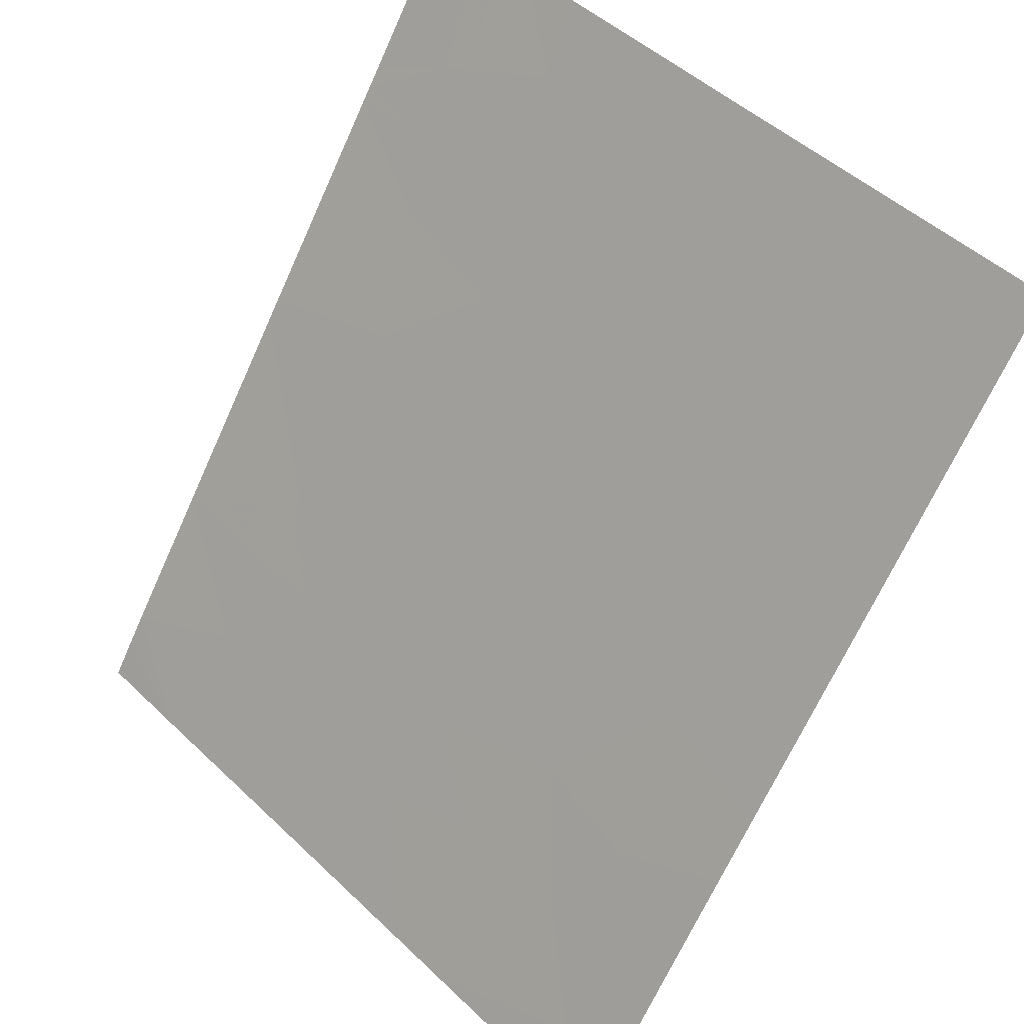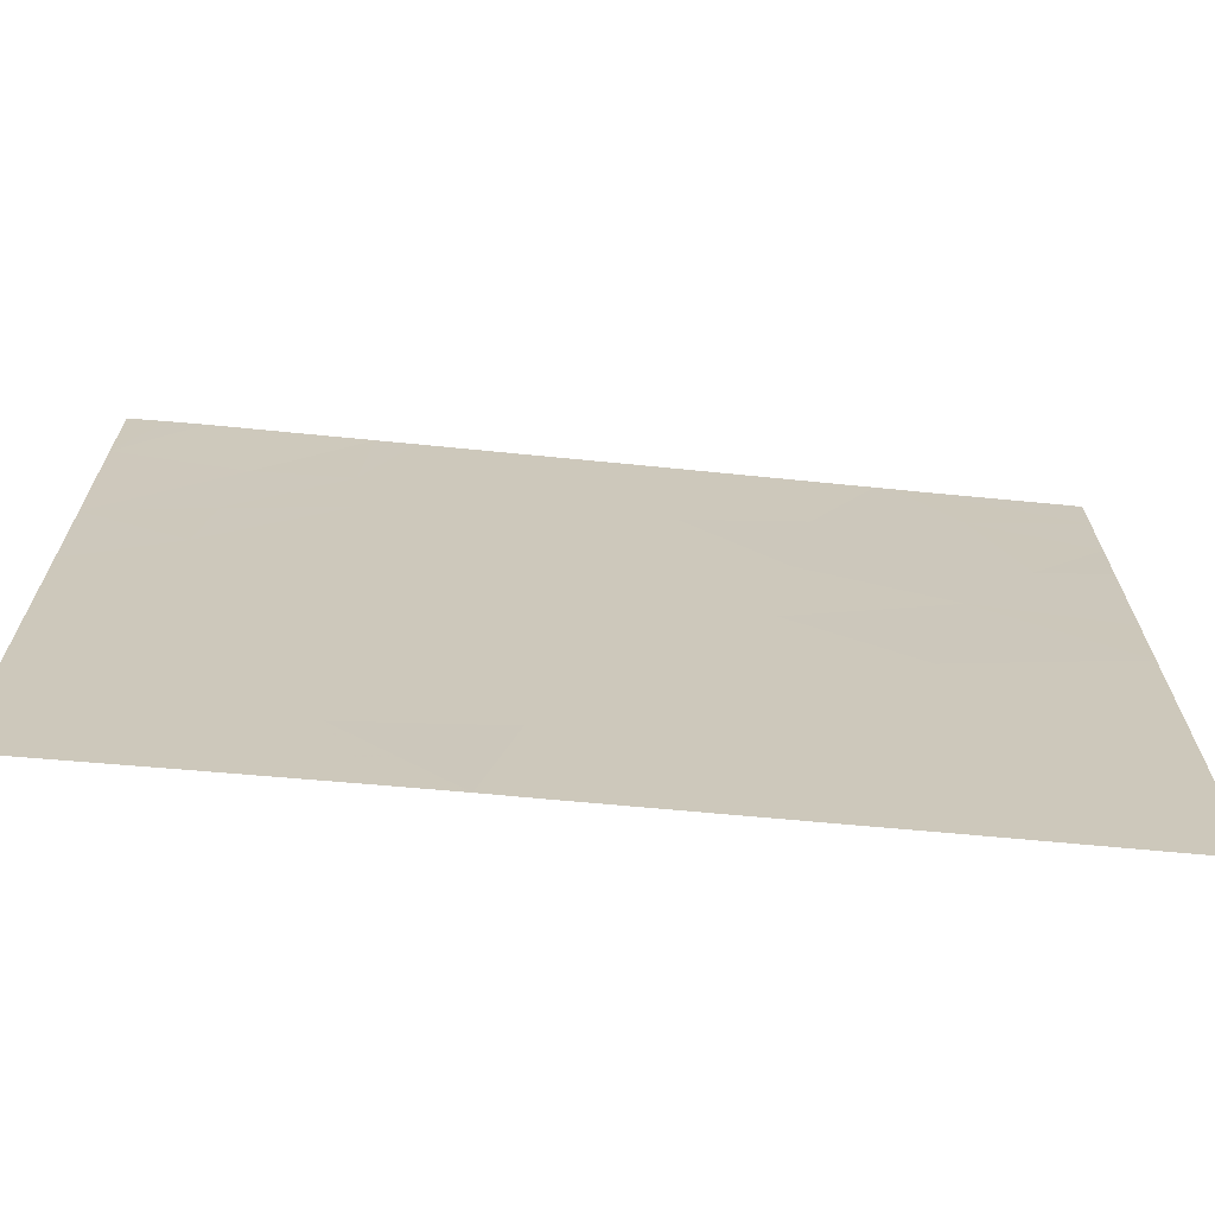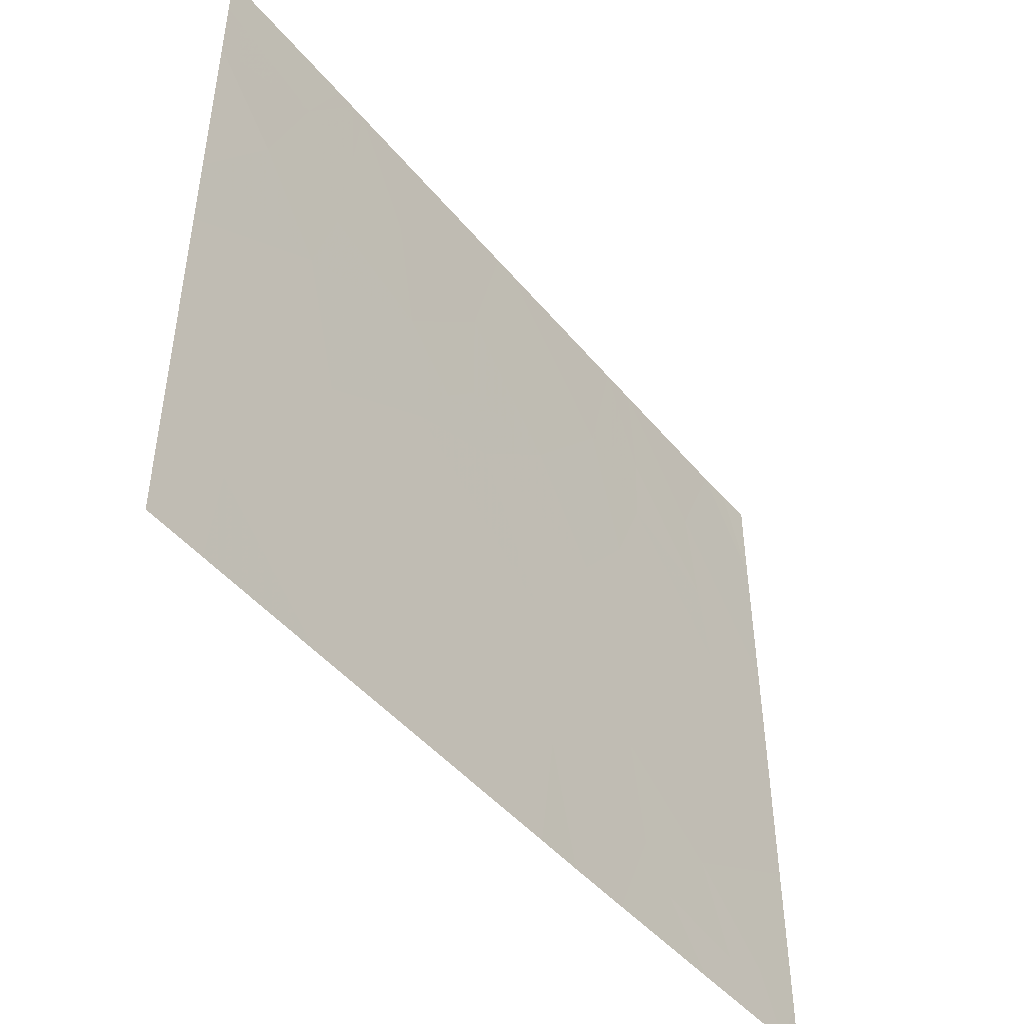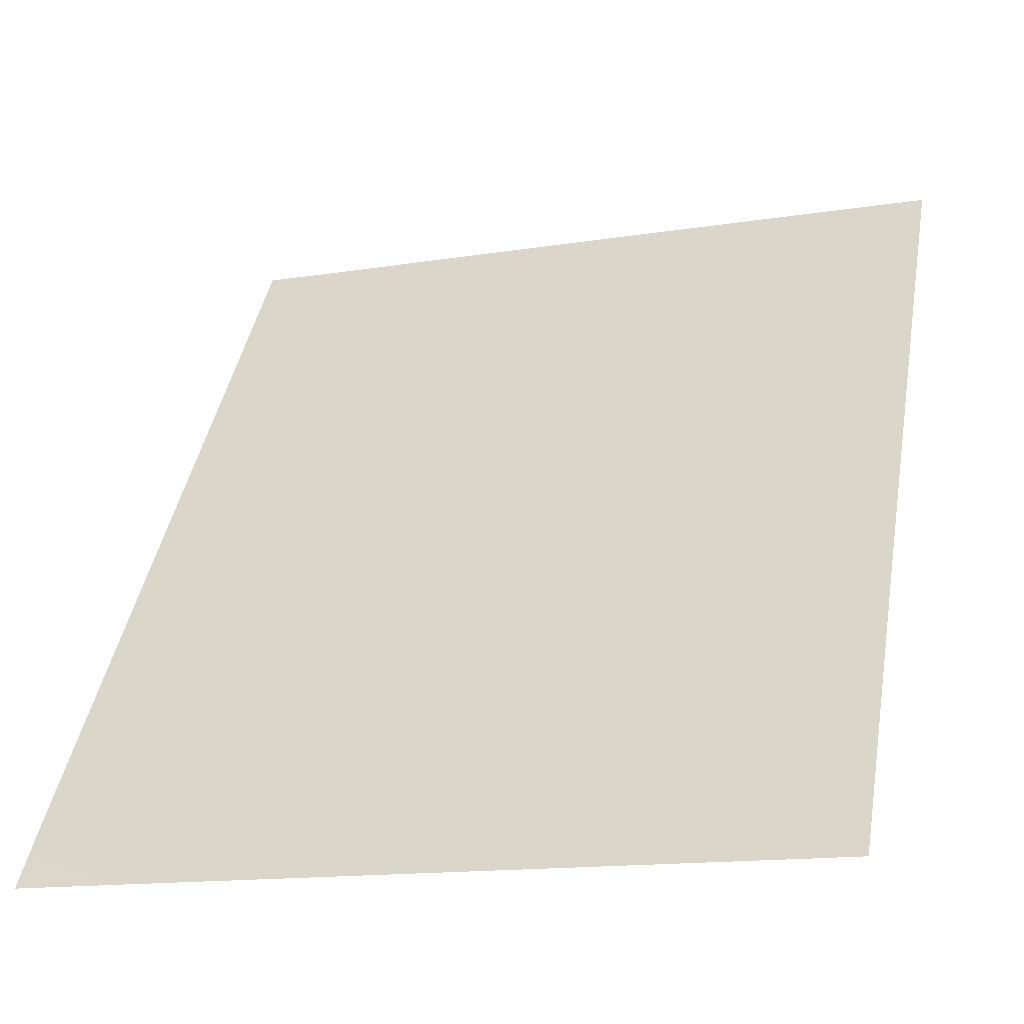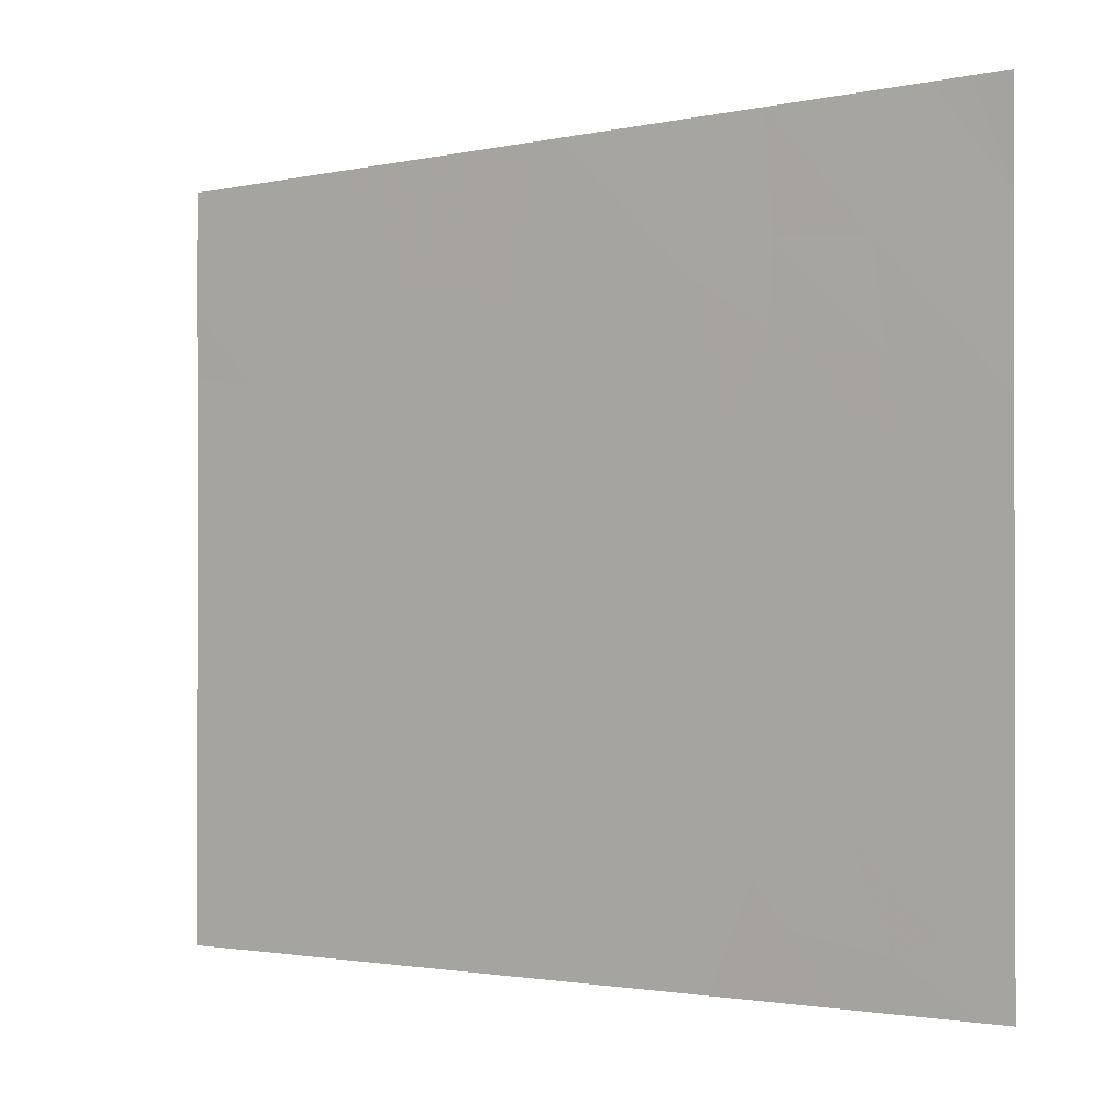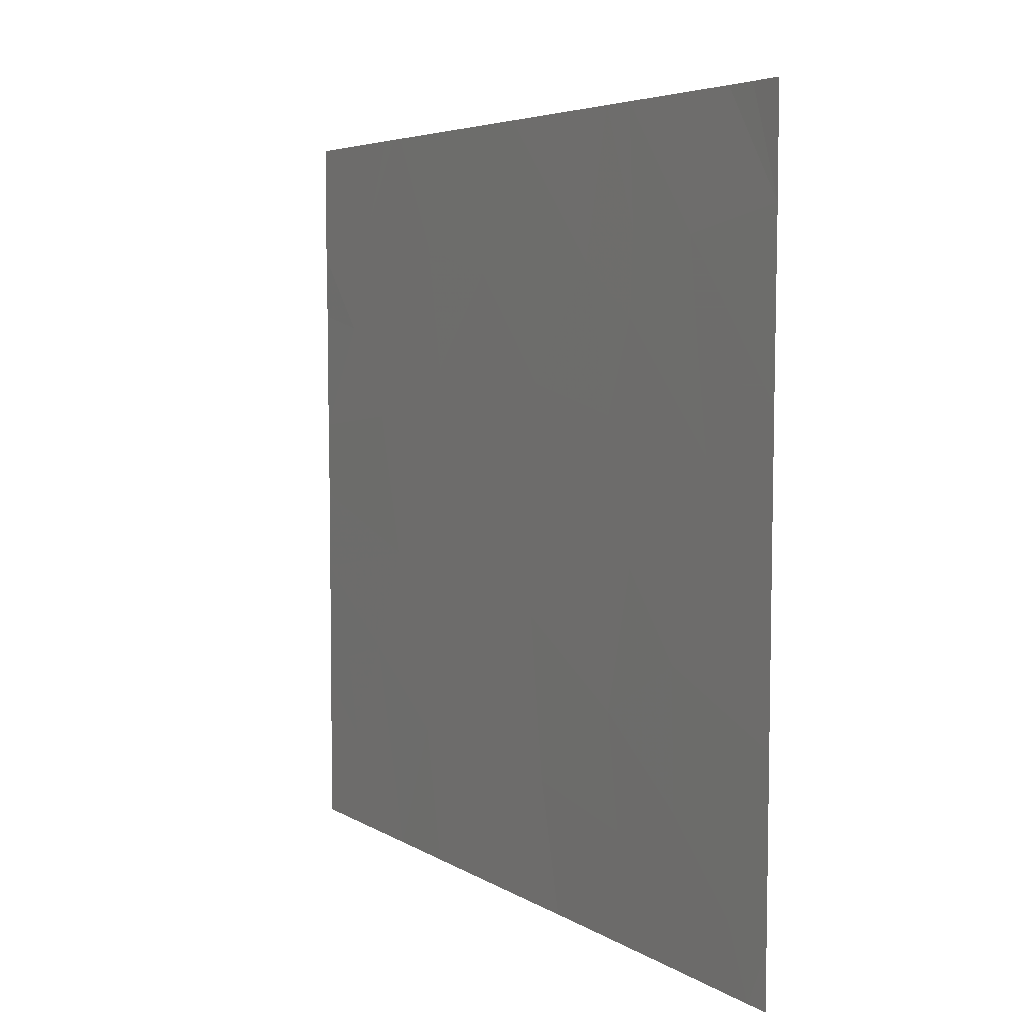
<metadata>
{"format":"obj","ext":"obj","renderer":"f3d","projection":"perspective","resolution":1024,"background":"white","views":[{"elev":46.9,"azim":137.4,"up":"+Y"},{"elev":-68.7,"azim":118.3,"up":"+Z"},{"elev":-46.6,"azim":-109.0,"up":"+Z"},{"elev":-15.3,"azim":108.3,"up":"+Y"},{"elev":-2.1,"azim":-19.0,"up":"+Z"},{"elev":4.6,"azim":6.2,"up":"+Z"}]}
</metadata>
<code>
v 20.85 20.09 18.46
v 20.91 20 18.66
v 20.78 20.2 18.71
v 20.67 20.38 20.58
v 20.69 20.33 20.24
v 20.41 20.76 20.7
v 20.33 20.88 20.36
v 18.92 23 20.71
v 18.91 23 20.97
v 19.08 22.75 20.66
v 19.78 21.71 20.44
v 19.78 21.71 20.88
v 19.56 22.03 20.5
v 19.06 22.79 18.46
v 19.09 22.75 18.85
v 18.92 23 18.69
v 18.92 23 18.46
v 19.18 22.6 21.14
v 19.32 22.39 21.46
v 19.27 22.47 21.46
v 19.35 22.34 21.46
v 19.33 22.37 21.13
v 20.03 21.34 20.46
v 20 21.37 19.57
v 19.83 21.64 20.14
v 20.19 21.09 20.05
v 18.92 23 19.05
v 19.35 22.35 18.46
v 19.92 21.5 21.46
v 19.87 21.58 21.46
v 20.05 21.3 18.94
v 20.33 20.88 19.29
v 20.32 20.9 21.46
v 20.24 21.02 20.9
v 20.65 20.4 19.89
v 20.42 20.75 19.82
v 20.92 20 20.42
v 18.92 23 20.23
v 18.92 23 19.91
v 19.24 22.51 20.28
v 19.61 21.96 19.43
v 19.61 21.97 20.01
v 20.58 20.51 19.51
v 19.51 22.11 20.99
v 19.31 22.42 20.64
v 20.67 20.37 18.64
v 20.58 20.5 19
v 20.41 20.77 21.46
v 20.64 20.43 20.98
v 20.42 20.75 21.01
v 19.69 21.84 20.27
v 20.28 20.96 18.46
v 20.57 20.52 18.46
v 20.45 20.7 18.69
v 20.76 20.25 21.46
v 20.92 20 21.06
v 20.84 20.13 21.46
v 18.92 23 19.58
v 19.34 22.38 19.71
v 19.21 22.56 19.28
v 20.92 20 19.97
v 20.92 20 21.35
v 19.04 22.83 19.19
v 19.56 22.04 18.46
v 20.02 21.36 18.46
v 19.79 21.69 18.95
v 19.49 22.14 18.99
v 20.37 20.82 18.86
v 20.91 20 18.46
v 20.92 20 21.46
v 18.91 23 21.26
v 20.91 20 19.31
v 18.91 23 21.46
v 19.41 22.26 19.35
v 20.91 20 19.56
v 20.13 21.19 18.46
f 3 1 2
f 6 5 4
f 6 7 5
f 10 9 8
f 13 11 12
f 16 14 15
f 16 17 14
f 20 18 19
f 22 21 19
f 23 12 11
f 26 25 24
f 26 23 25
f 16 15 27
f 28 15 14
f 12 29 30
f 24 31 32
f 34 33 29
f 7 35 5
f 7 36 35
f 4 5 37
f 40 38 39
f 40 10 38
f 42 24 25
f 42 41 24
f 34 23 7
f 36 43 35
f 45 44 22
f 45 13 44
f 10 18 9
f 7 26 36
f 3 46 1
f 3 47 46
f 34 29 12
f 12 23 34
f 13 12 44
f 50 49 48
f 4 37 49
f 42 51 13
f 32 47 43
f 50 48 33
f 33 34 50
f 26 24 32
f 32 36 26
f 7 6 34
f 44 21 22
f 45 22 18
f 18 10 45
f 54 52 53
f 57 55 56
f 59 39 58
f 58 60 59
f 35 61 5
f 57 56 62
f 25 11 51
f 60 58 63
f 66 64 65
f 66 67 64
f 44 30 21
f 44 12 30
f 32 68 47
f 1 69 2
f 13 51 11
f 55 48 49
f 62 70 57
f 18 71 9
f 18 20 71
f 54 53 46
f 46 47 54
f 3 2 72
f 72 47 3
f 56 49 37
f 56 55 49
f 66 65 31
f 20 73 71
f 19 18 22
f 53 1 46
f 60 74 59
f 67 66 41
f 23 26 7
f 13 45 40
f 35 75 61
f 35 43 75
f 5 61 37
f 47 68 54
f 60 15 28
f 28 67 60
f 10 40 45
f 31 65 76
f 31 76 68
f 68 32 31
f 66 31 24
f 24 41 66
f 68 76 52
f 52 54 68
f 59 40 39
f 23 11 25
f 59 74 41
f 67 28 64
f 60 63 15
f 59 41 42
f 10 8 38
f 43 72 75
f 43 47 72
f 42 25 51
f 42 13 40
f 40 59 42
f 74 67 41
f 34 6 50
f 60 67 74
f 36 32 43
f 63 58 27
f 50 4 49
f 50 6 4
f 63 27 15

</code>
